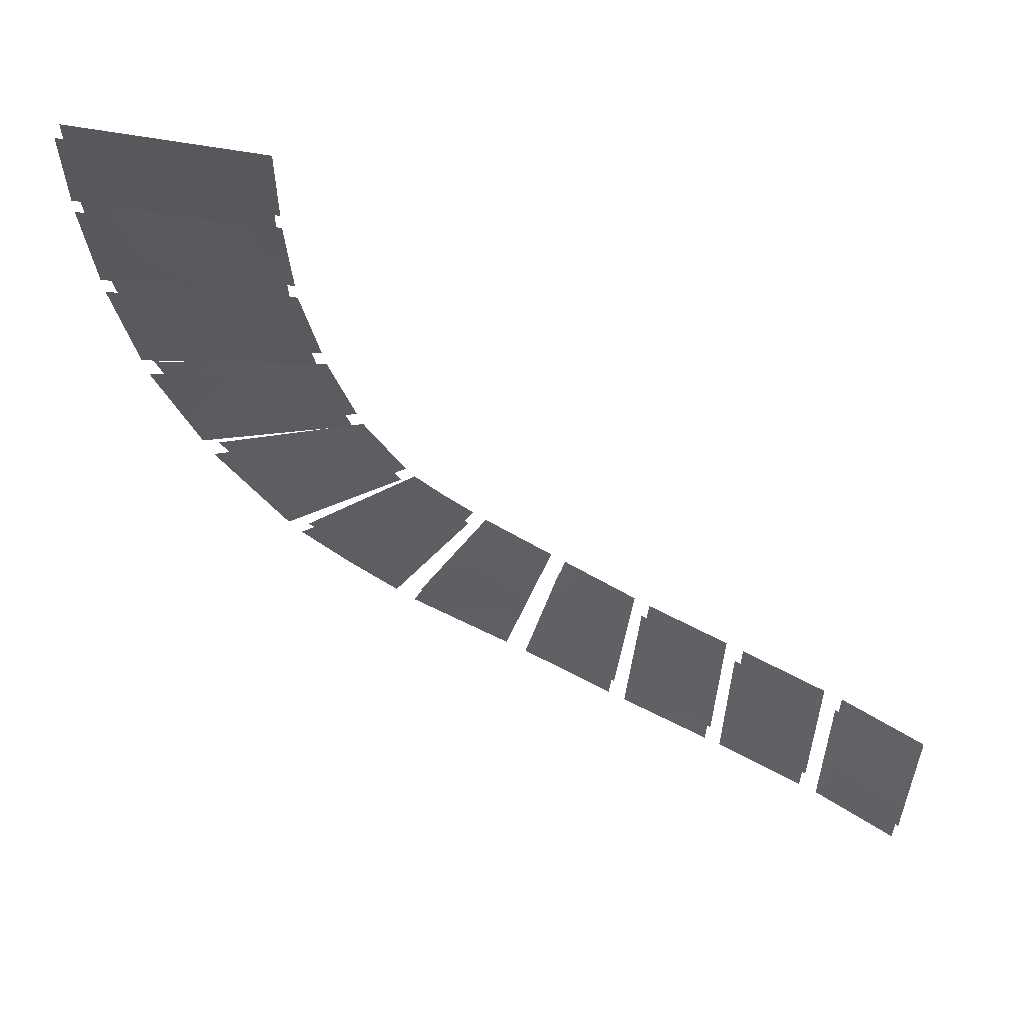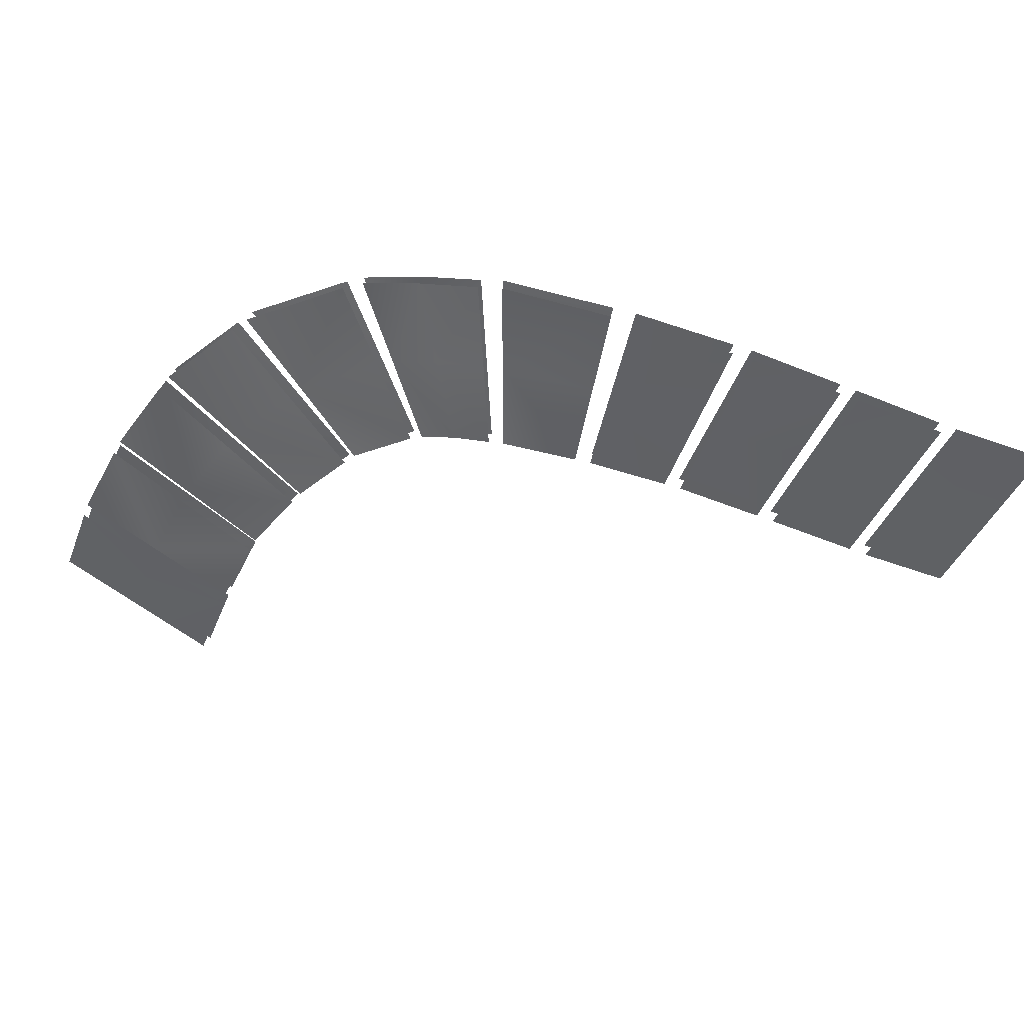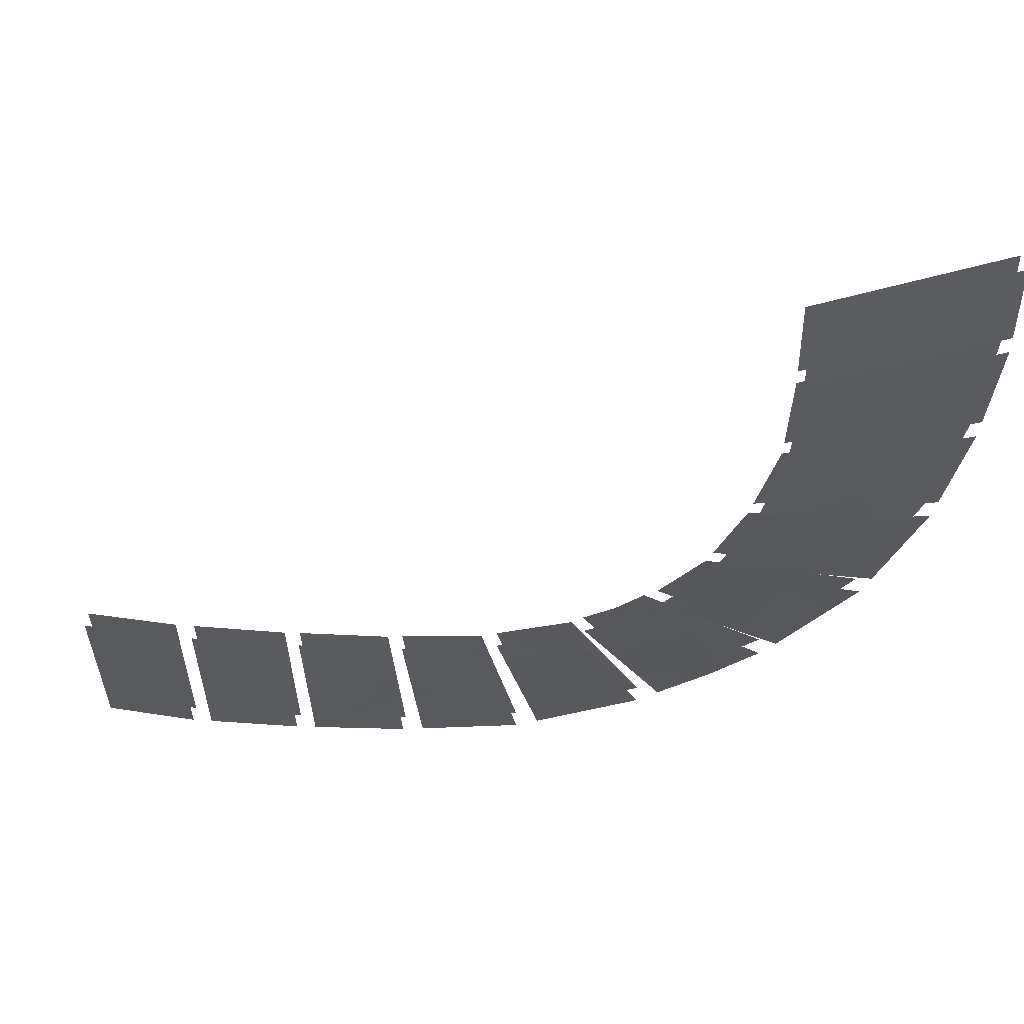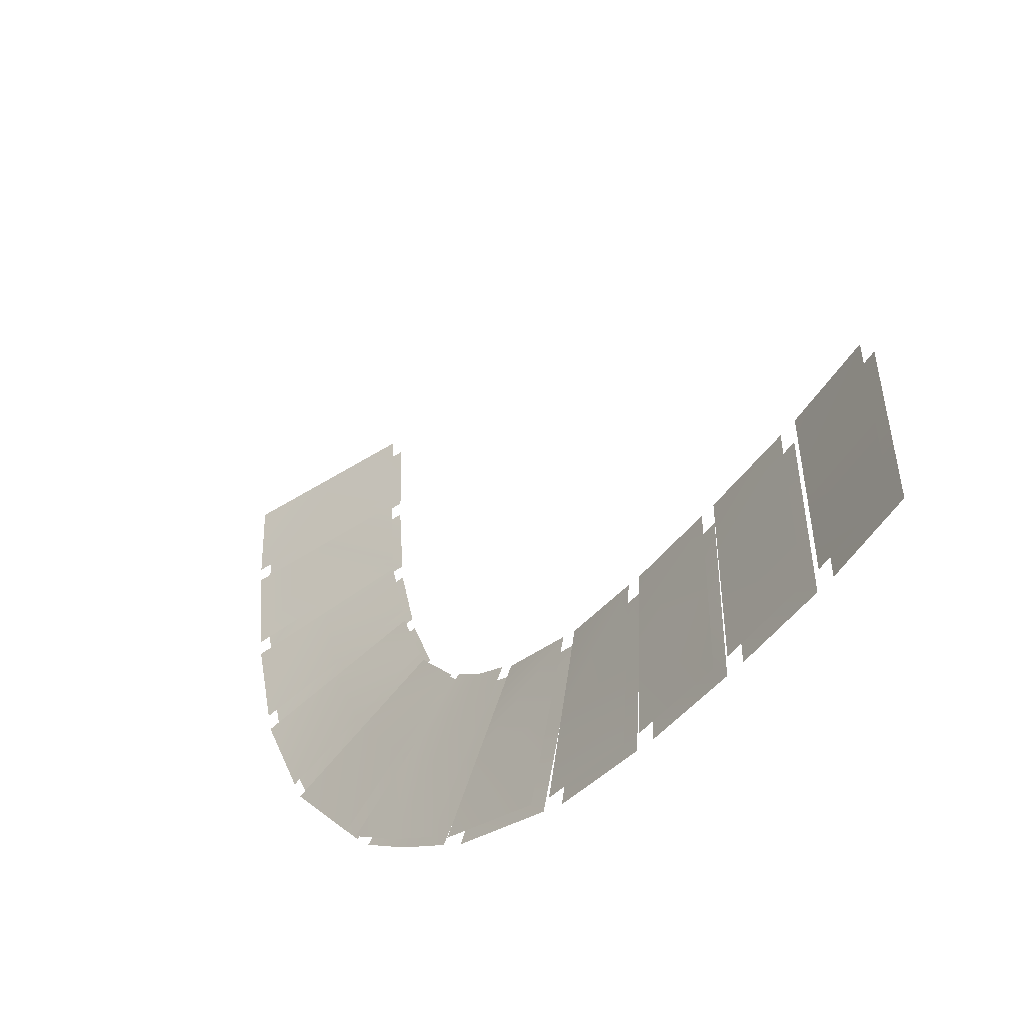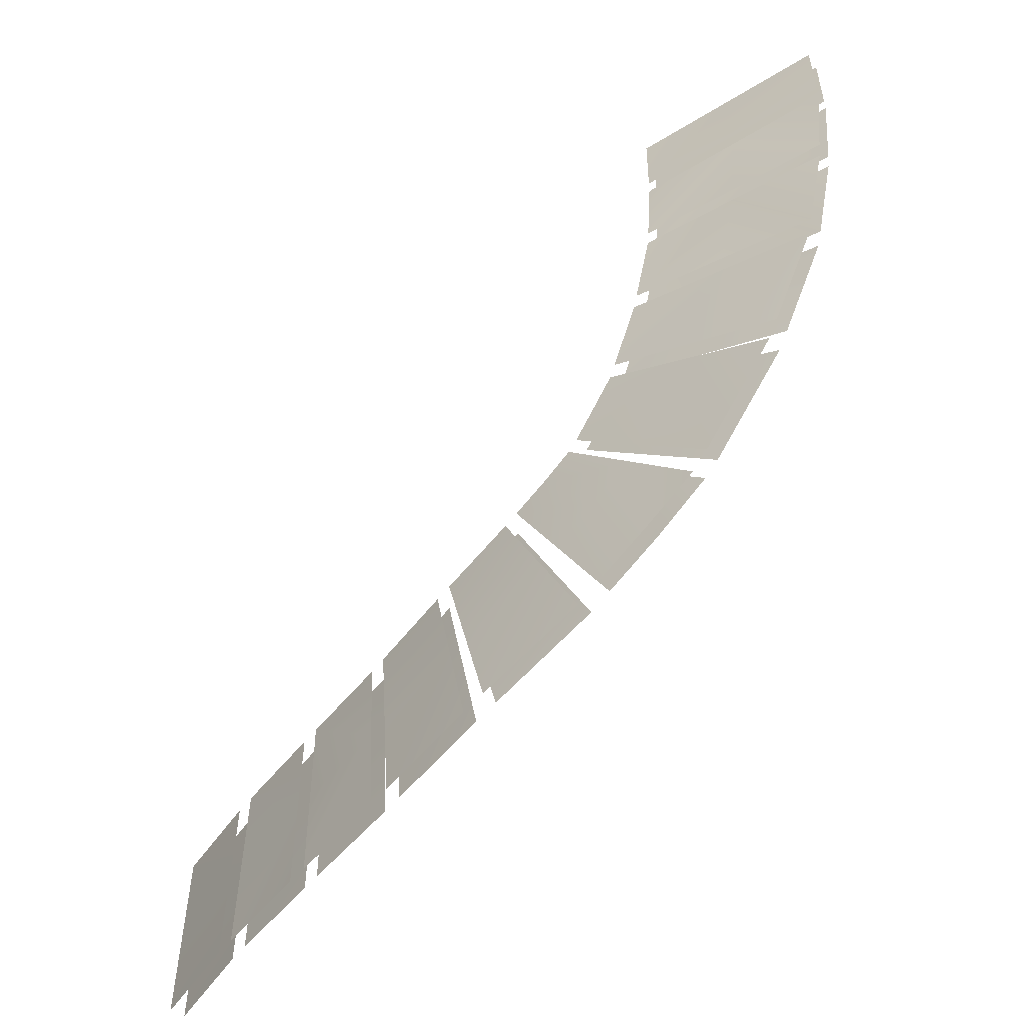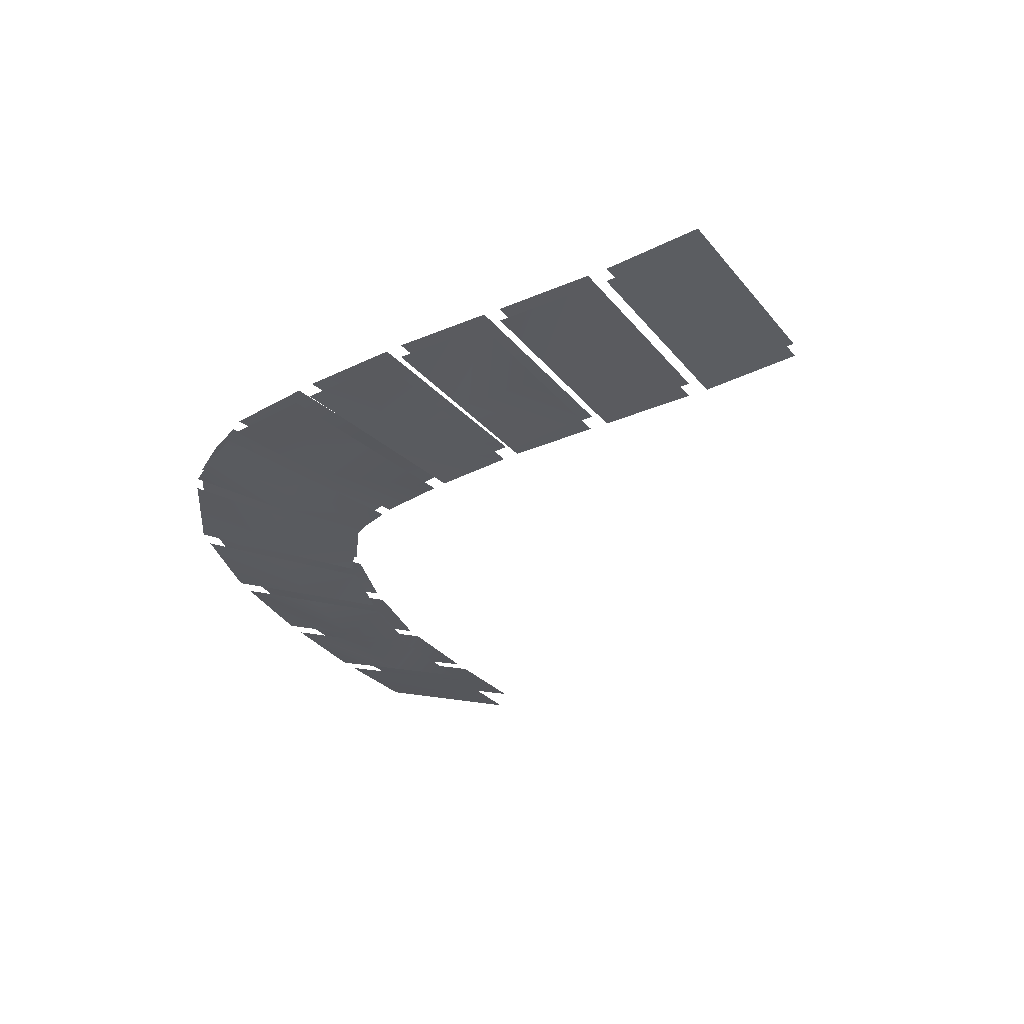
<metadata>
{"format":"obj","ext":"obj","renderer":"f3d","projection":"perspective","resolution":1024,"background":"white","views":[{"elev":56.4,"azim":-145.9,"up":"+Z"},{"elev":-45.3,"azim":157.1,"up":"+Y"},{"elev":57.9,"azim":8.7,"up":"+Z"},{"elev":-48.9,"azim":-119.8,"up":"+Z"},{"elev":-53.5,"azim":56.8,"up":"+Z"},{"elev":-35.6,"azim":-146.5,"up":"+Y"}]}
</metadata>
<code>
g ami
v 54.45 8.87 11.28
v 57.24 9.994 18.26
v 51.45 7.684 19.84
v 49.15 6.914 14.03
v 51.45 7.684 19.84
v 45.66 5.373 21.43
v 43.84 4.958 16.79
v 49.15 6.914 14.03
v 1.291 -0.1271 -6.242
v 7.56 -0.1508 -6.262
v 7.571 -0.105 -0.02462
v 1.313 -0.1201 -0.004223
v 7.571 -0.105 -0.02462
v 7.582 -0.05901 6.213
v 1.335 -0.1131 6.233
v 1.313 -0.1201 -0.004223
v 1.298 -1.11 -6.242
v 7.614 -1.087 -0.02481
v 7.603 -1.133 -6.262
v 1.32 -1.103 -0.004417
v 7.614 -1.087 -0.02481
v 1.343 -1.096 6.233
v 7.625 -1.041 6.213
v 1.32 -1.103 -0.004417
v 8.88 -0.04803 -6.258
v 15.36 0.445 -6.239
v 15.29 0.4526 -0.001698
v 8.877 -0.00869 -0.02064
v 15.29 0.4526 -0.001698
v 15.22 0.4602 6.235
v 8.873 0.03065 6.217
v 8.877 -0.00869 -0.02064
v 8.936 -1.029 -6.258
v 15.22 -0.5231 0.0001488
v 15.29 -0.5307 -6.237
v 8.933 -0.9896 -0.02044
v 15.22 -0.5231 0.0001488
v 8.93 -0.9503 6.217
v 15.15 -0.5156 6.237
v 8.933 -0.9896 -0.02044
v 16.52 0.5933 -6.2
v 23.12 1.302 -6.013
v 22.77 1.208 0.214
v 16.4 0.5834 0.03531
v 22.77 1.208 0.214
v 22.41 1.114 6.441
v 16.28 0.5734 6.271
v 16.4 0.5834 0.03531
v 16.65 -0.3818 -6.196
v 22.75 0.2361 0.225
v 23.11 0.33 -6.002
v 16.53 -0.3917 0.03891
v 22.75 0.2361 0.225
v 16.4 -0.4017 6.274
v 22.39 0.1422 6.452
v 16.53 -0.3917 0.03891
v 24.39 1.493 -5.85
v 31.22 2.407 -5.061
v 30.04 2.092 1.063
v 23.89 1.361 0.3598
v 30.04 2.092 1.063
v 28.86 1.776 7.188
v 23.39 1.229 6.569
v 23.89 1.361 0.3598
v 24.54 0.5216 -5.834
v 30.2 1.123 1.103
v 31.38 1.438 -5.022
v 24.04 0.3895 0.3757
v 30.2 1.123 1.103
v 23.54 0.2575 6.585
v 29.02 0.8071 7.227
v 24.04 0.3895 0.3757
v 32.68 2.776 -4.643
v 39.8 4.554 -2.626
v 37.37 3.695 3.118
v 31.29 2.368 1.416
v 37.37 3.695 3.118
v 34.95 2.835 8.862
v 29.89 1.959 7.475
v 31.29 2.368 1.416
v 32.85 1.807 -4.62
v 37.46 2.727 3.064
v 39.89 3.587 -2.68
v 31.46 1.399 1.44
v 37.46 2.727 3.064
v 30.06 0.9897 7.499
v 35.03 1.868 8.808
v 31.46 1.399 1.44
v 41.23 4.761 5.27
v 38.37 4.011 3.758
v 41.07 4.97 -1.787
v 44.56 5.958 0.2067
v 43.84 5.523 7.027
v 47.99 6.957 2.592
v 35.68 3.052 9.304
v 38.37 4.011 3.758
v 41.23 4.761 5.27
v 37.79 3.57 10.27
v 43.84 5.523 7.027
v 39.66 4.099 11.61
v 41.5 3.792 5.196
v 44.82 4.989 0.1328
v 41.31 4.002 -1.847
v 38.62 3.043 3.698
v 44.13 4.553 6.939
v 48.09 5.988 2.358
v 35.93 2.084 9.243
v 38.17 2.596 10.26
v 41.5 3.792 5.196
v 38.62 3.043 3.698
v 44.13 4.553 6.939
v 40.17 3.119 11.52
v 48.86 7.251 3.564
v 53.85 8.632 9.816
v 48.65 6.75 12.82
v 44.68 5.739 7.874
v 48.65 6.75 12.82
v 43.45 4.869 15.83
v 40.51 4.226 12.18
v 44.68 5.739 7.874
v 49.15 6.281 3.495
v 48.96 5.776 12.85
v 54.16 7.657 9.842
v 44.98 4.768 7.805
v 48.96 5.776 12.85
v 40.8 3.256 12.11
v 43.76 3.895 15.86
v 44.98 4.768 7.805
v 54.77 7.895 11.31
v 51.8 6.706 19.9
v 57.59 9.016 18.32
v 49.46 5.939 14.07
v 51.8 6.706 19.9
v 44.16 3.983 16.83
v 46.01 4.396 21.49
v 49.46 5.939 14.07
v 57.51 10.14 19.72
v 58.76 10.8 26.85
v 52.96 8.299 27.45
v 51.72 7.792 21.13
v 52.96 8.299 27.45
v 47.15 5.798 28.04
v 45.92 5.448 22.54
v 51.72 7.792 21.13
v 57.86 9.159 19.78
v 53.29 7.32 27.33
v 59.09 9.82 26.74
v 52.07 6.815 21.19
v 53.29 7.32 27.33
v 46.27 4.47 22.6
v 47.49 4.819 27.93
v 52.07 6.815 21.19
v 58.84 10.9 28.13
v 59.16 11.4 35.01
v 53.22 8.785 35.02
v 53.01 8.384 28.61
v 53.22 8.785 35.02
v 47.27 6.173 35.03
v 47.19 5.864 29.1
v 53.01 8.384 28.61
v 59.19 9.926 28.17
v 53.67 7.806 34.94
v 59.61 10.42 34.93
v 53.36 7.405 28.65
v 53.67 7.806 34.94
v 47.54 4.885 29.14
v 47.73 5.193 34.95
v 53.36 7.405 28.65
v 59.11 11.47 36.15
v 58.86 11.82 42.21
v 52.94 9.163 42.05
v 53.17 8.852 36.13
v 52.94 9.163 42.05
v 47.02 6.507 41.9
v 47.23 6.231 36.11
v 53.17 8.852 36.13
v 59.57 10.49 36.21
v 53.39 8.182 42.09
v 59.32 10.84 42.24
v 53.63 7.872 36.19
v 53.39 8.182 42.09
v 47.69 5.251 36.16
v 47.47 5.526 41.93
v 53.63 7.872 36.19
g ami_0
f 3 2 1
f 1 4 3
f 7 6 5
f 5 8 7
f 11 10 9
f 9 12 11
f 15 14 13
f 13 16 15
f 19 18 17
f 20 17 18
f 23 22 21
f 24 21 22
f 27 26 25
f 25 28 27
f 31 30 29
f 29 32 31
f 35 34 33
f 36 33 34
f 39 38 37
f 40 37 38
f 43 42 41
f 41 44 43
f 47 46 45
f 45 48 47
f 51 50 49
f 52 49 50
f 55 54 53
f 56 53 54
f 59 58 57
f 57 60 59
f 63 62 61
f 61 64 63
f 67 66 65
f 68 65 66
f 71 70 69
f 72 69 70
f 75 74 73
f 73 76 75
f 79 78 77
f 77 80 79
f 83 82 81
f 84 81 82
f 87 86 85
f 88 85 86
f 91 90 89
f 92 91 89
f 92 89 93
f 94 92 93
f 97 96 95
f 98 97 95
f 99 97 98
f 100 99 98
f 103 102 101
f 104 103 101
f 101 102 105
f 102 106 105
f 109 108 107
f 110 109 107
f 109 111 108
f 111 112 108
f 115 114 113
f 113 116 115
f 119 118 117
f 117 120 119
f 123 122 121
f 124 121 122
f 127 126 125
f 128 125 126
f 131 130 129
f 132 129 130
f 135 134 133
f 136 133 134
f 139 138 137
f 137 140 139
f 143 142 141
f 141 144 143
f 147 146 145
f 148 145 146
f 151 150 149
f 152 149 150
f 155 154 153
f 153 156 155
f 159 158 157
f 157 160 159
f 163 162 161
f 164 161 162
f 167 166 165
f 168 165 166
f 171 170 169
f 169 172 171
f 175 174 173
f 173 176 175
f 179 178 177
f 180 177 178
f 183 182 181
f 184 181 182

</code>
